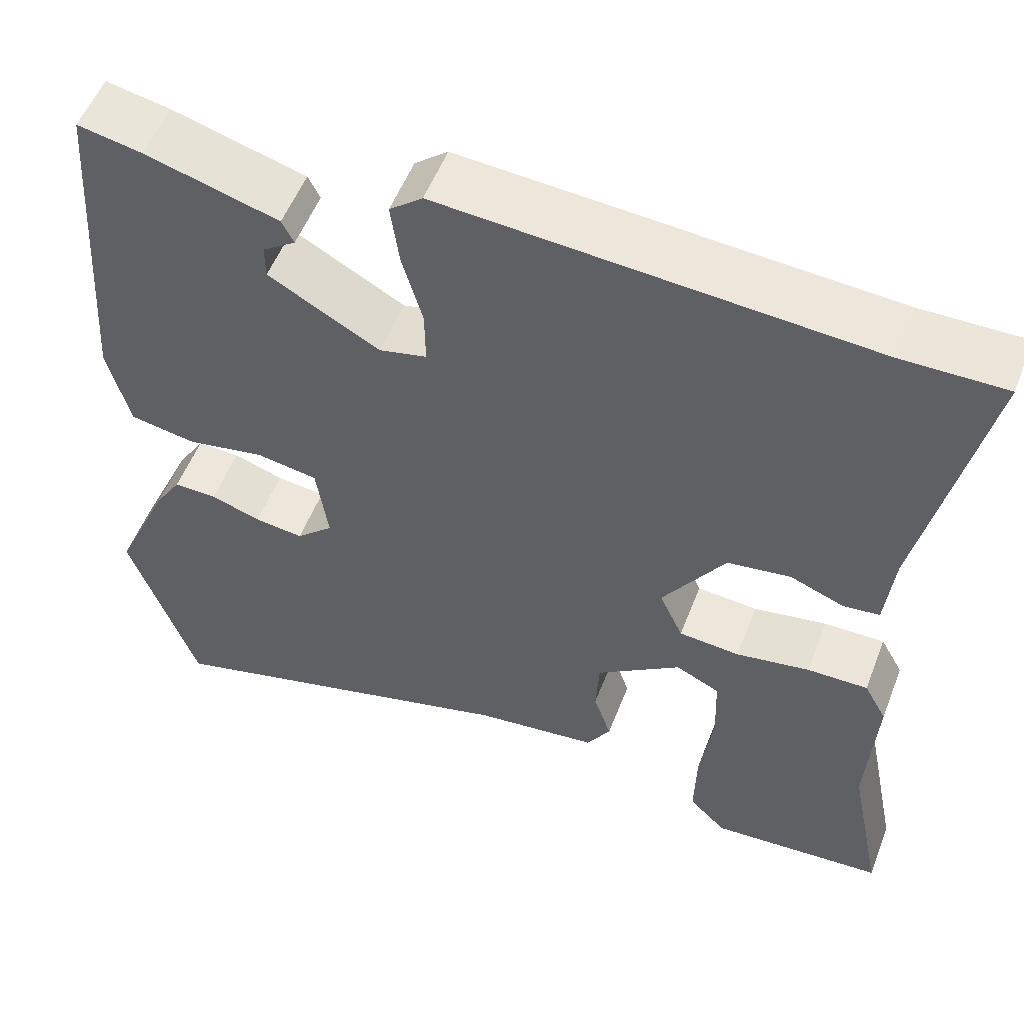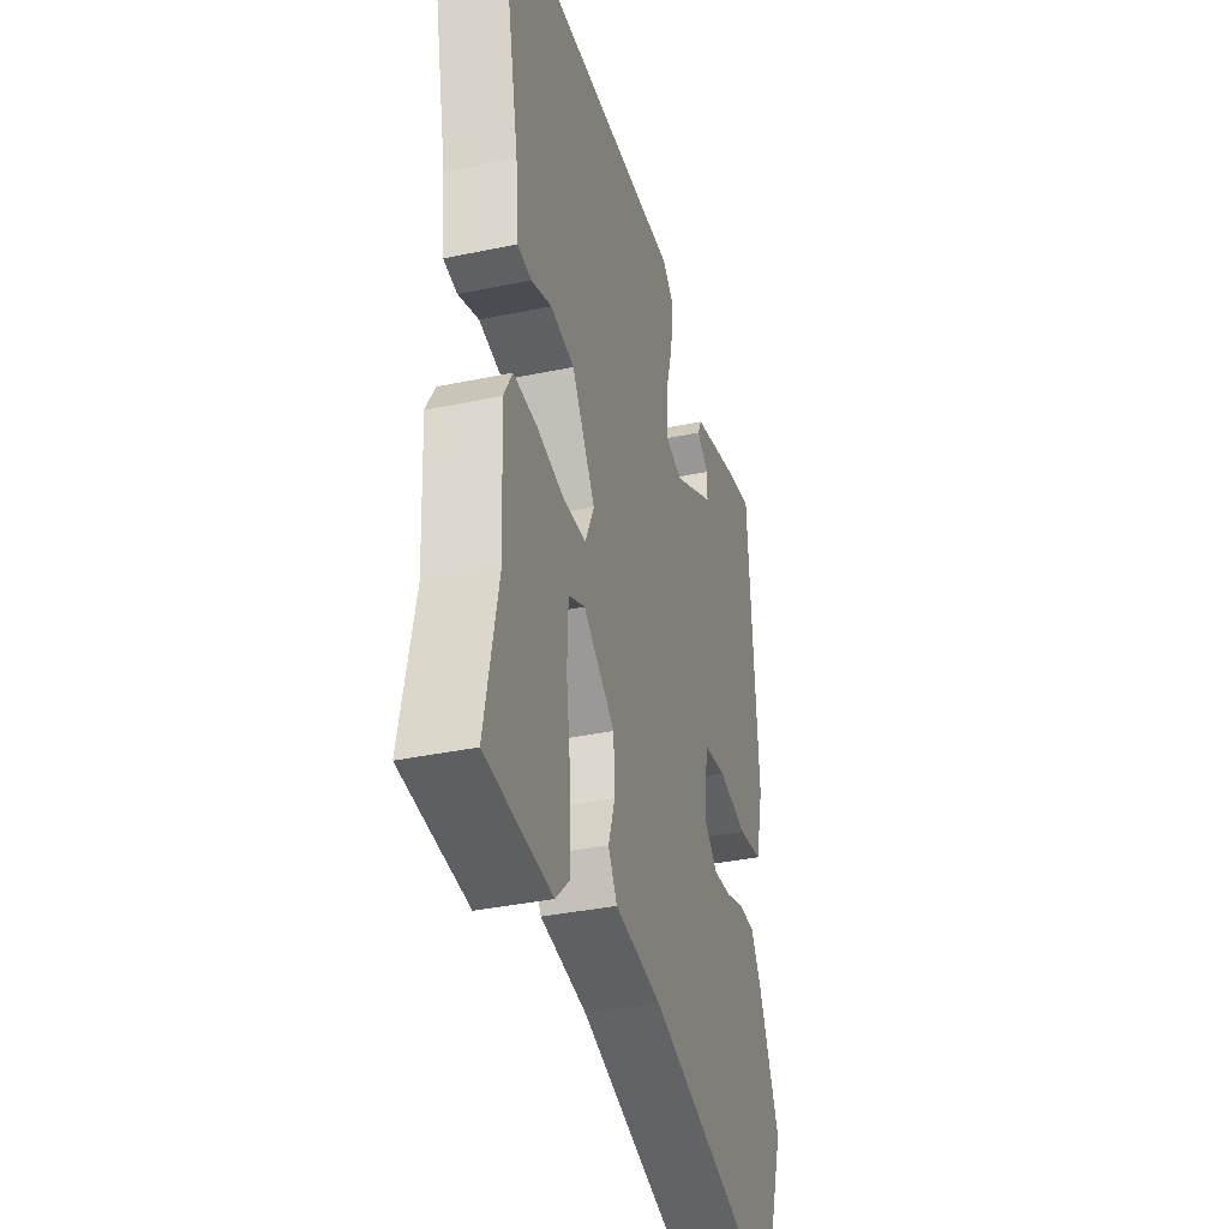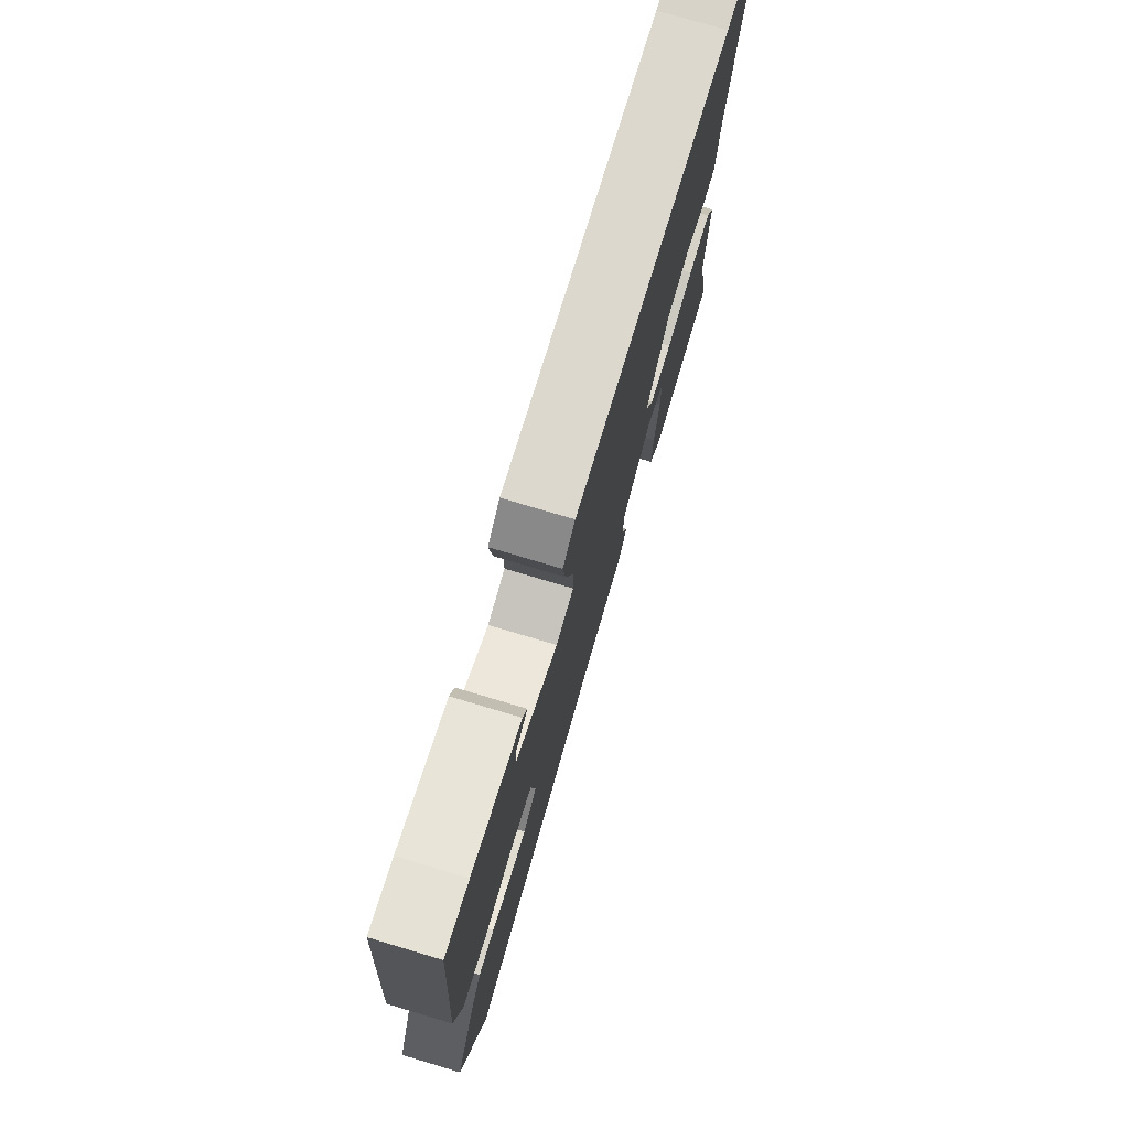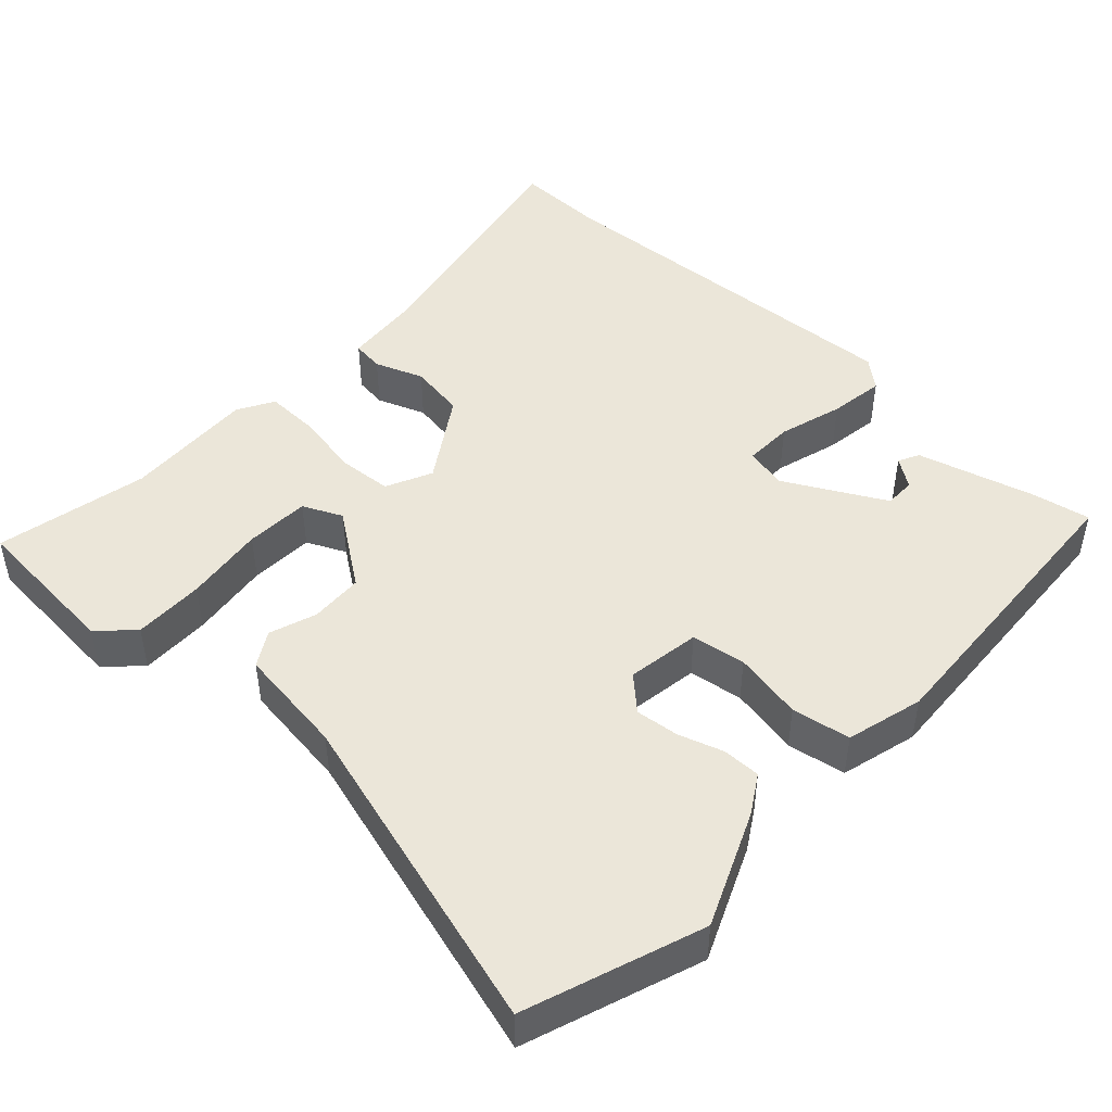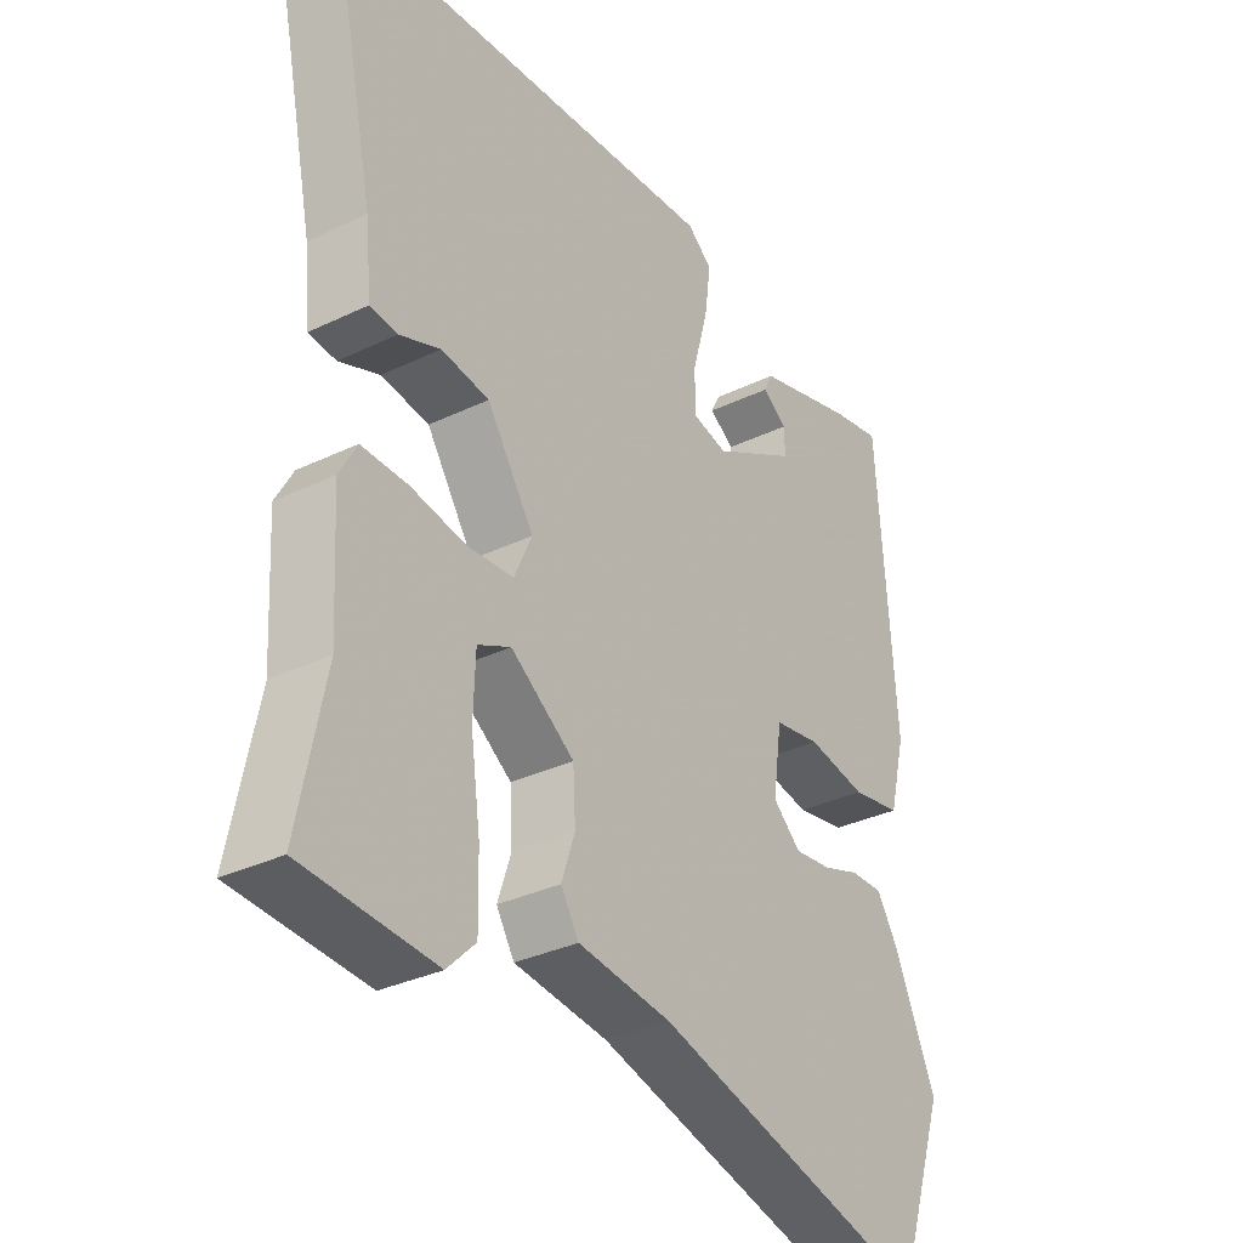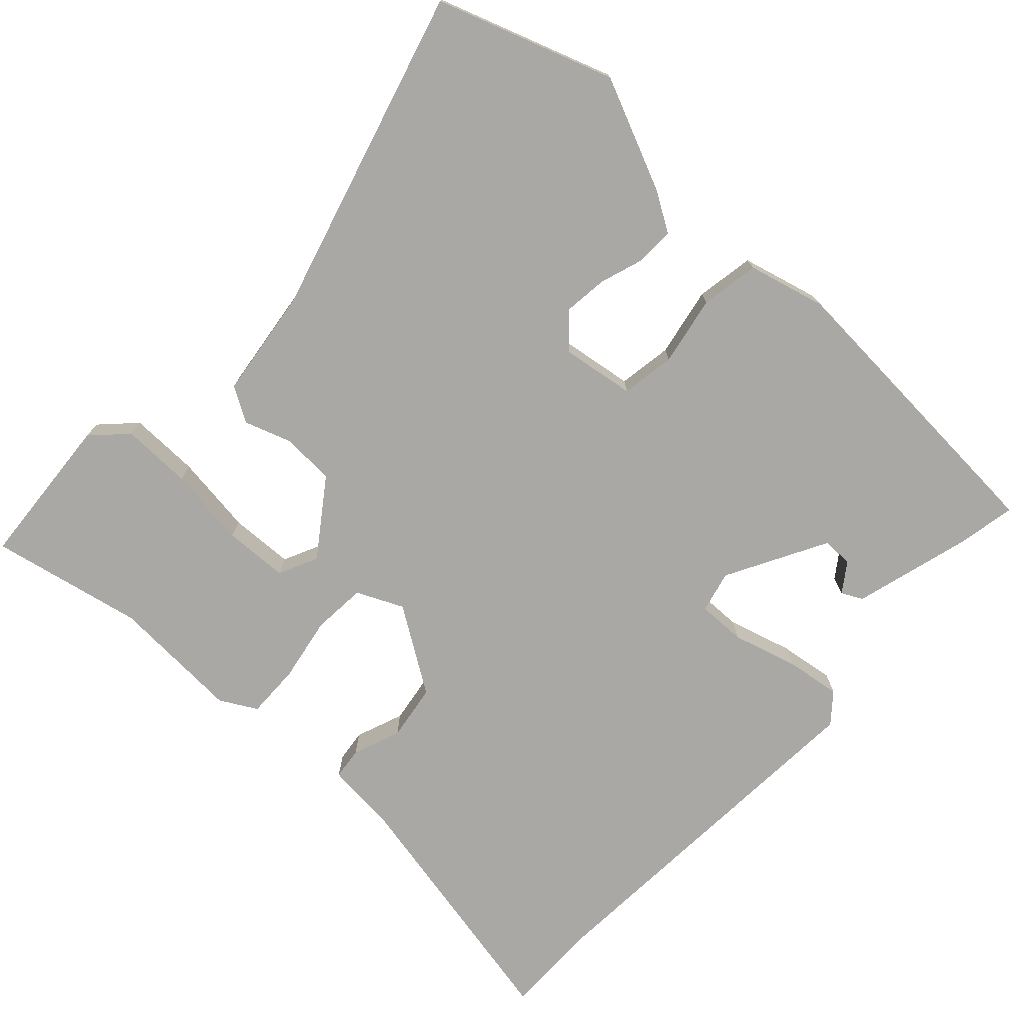
<metadata>
{"format":"obj","ext":"obj","renderer":"f3d","projection":"perspective","resolution":1024,"background":"white","views":[{"elev":54.3,"azim":21.1,"up":"+Z"},{"elev":-36.7,"azim":105.2,"up":"+Z"},{"elev":76.6,"azim":-73.4,"up":"+Z"},{"elev":47.0,"azim":-136.5,"up":"+Y"},{"elev":-32.9,"azim":123.6,"up":"+Z"},{"elev":-74.9,"azim":-132.5,"up":"+Y"}]}
</metadata>
<code>
v 0.464 0.07 -0.321
v 0.505 0.07 -0.525
v 0.299 0.07 -0.539
v 0.255 0.07 -0.495
v 0.257 0.07 -0.401
v 0.272 0.07 -0.294
v 0.269 0.07 -0.208
v 0.217 0.07 -0.183
v 0.117 0.07 -0.253
v 0.113 0.07 -0.324
v 0.134 0.07 -0.387
v 0.106 0.07 -0.433
v -0.041 0.07 -0.451
v -0.476 0.07 -0.57
v -0.556 0.07 -0.335
v -0.489 0.07 -0.185
v -0.457 0.07 -0.134
v -0.406 0.07 -0.135
v -0.347 0.07 -0.155
v -0.289 0.07 -0.162
v -0.245 0.07 -0.122
v -0.259 0.07 -0.024
v -0.331 0.07 -0.012
v -0.424 0.07 -0.029
v -0.502 0.07 -0.015
v -0.528 0.07 0.088
v -0.5 0.07 0.493
v -0.424 0.07 0.478
v -0.266 0.07 0.433
v -0.252 0.07 0.405
v -0.291 0.07 0.378
v -0.291 0.07 0.337
v -0.159 0.07 0.264
v -0.103 0.07 0.277
v -0.104 0.07 0.342
v -0.128 0.07 0.428
v -0.138 0.07 0.502
v -0.099 0.07 0.534
v 0.405 0.07 0.499
v 0.526 0.07 0.5
v 0.454 0.07 0.157
v 0.444 0.07 0.058
v 0.401 0.07 0.053
v 0.337 0.07 0.078
v 0.262 0.07 0.067
v 0.188 0.07 -0.045
v 0.216 0.07 -0.107
v 0.288 0.07 -0.113
v 0.375 0.07 -0.098
v 0.447 0.07 -0.097
v 0.474 0.07 -0.146
v 0.464 0 -0.321
v 0.505 0 -0.525
v 0.299 0 -0.539
v 0.255 0 -0.495
v 0.257 0 -0.401
v 0.272 0 -0.294
v 0.269 0 -0.208
v 0.217 0 -0.183
v 0.117 0 -0.253
v 0.113 0 -0.324
v 0.134 0 -0.387
v 0.106 0 -0.433
v -0.041 0 -0.451
v -0.476 0 -0.57
v -0.556 0 -0.335
v -0.489 0 -0.185
v -0.457 0 -0.134
v -0.406 0 -0.135
v -0.347 0 -0.155
v -0.289 0 -0.162
v -0.245 0 -0.122
v -0.259 0 -0.024
v -0.331 0 -0.012
v -0.424 0 -0.029
v -0.502 0 -0.015
v -0.528 0 0.088
v -0.5 0 0.493
v -0.424 0 0.478
v -0.266 0 0.433
v -0.252 0 0.405
v -0.291 0 0.378
v -0.291 0 0.337
v -0.159 0 0.264
v -0.103 0 0.277
v -0.104 0 0.342
v -0.128 0 0.428
v -0.138 0 0.502
v -0.099 0 0.534
v 0.405 0 0.499
v 0.526 0 0.5
v 0.454 0 0.157
v 0.444 0 0.058
v 0.401 0 0.053
v 0.337 0 0.078
v 0.262 0 0.067
v 0.188 0 -0.045
v 0.216 0 -0.107
v 0.288 0 -0.113
v 0.375 0 -0.098
v 0.447 0 -0.097
v 0.474 0 -0.146
f 50 51 1
f 49 50 1
f 48 49 1
f 47 48 1 2
f 41 42 43 44
f 41 44 45
f 40 41 45
f 39 40 45
f 39 45 46
f 38 39 46
f 37 38 46
f 36 37 46
f 35 36 46
f 29 30 31
f 28 29 31
f 27 28 31
f 27 31 32
f 26 27 32
f 25 26 32
f 24 25 32
f 23 24 32
f 22 23 32 33
f 17 18 19
f 16 17 19
f 15 16 19
f 14 15 19
f 13 14 19
f 13 19 20
f 12 13 20
f 11 12 20
f 10 11 20
f 9 10 20 21
f 4 5 6
f 3 4 6
f 2 3 6
f 2 6 7
f 47 2 7
f 34 35 46 47
f 33 34 47
f 22 33 47
f 21 22 47
f 9 21 47
f 8 9 47
f 7 8 47
f 52 102 101
f 52 101 100
f 52 100 99
f 53 52 99 98
f 95 94 93 92
f 96 95 92
f 96 92 91
f 96 91 90
f 97 96 90
f 97 90 89
f 97 89 88
f 97 88 87
f 97 87 86
f 82 81 80
f 82 80 79
f 82 79 78
f 83 82 78
f 83 78 77
f 83 77 76
f 83 76 75
f 83 75 74
f 84 83 74 73
f 70 69 68
f 70 68 67
f 70 67 66
f 70 66 65
f 70 65 64
f 71 70 64
f 71 64 63
f 71 63 62
f 71 62 61
f 72 71 61 60
f 57 56 55
f 57 55 54
f 57 54 53
f 58 57 53
f 58 53 98
f 98 97 86 85
f 98 85 84
f 98 84 73
f 98 73 72
f 98 72 60
f 98 60 59
f 98 59 58
f 1 52 53 2
f 2 53 54 3
f 3 54 55 4
f 4 55 56 5
f 5 56 57 6
f 6 57 58 7
f 7 58 59 8
f 8 59 60 9
f 9 60 61 10
f 10 61 62 11
f 11 62 63 12
f 12 63 64 13
f 13 64 65 14
f 14 65 66 15
f 15 66 67 16
f 16 67 68 17
f 17 68 69 18
f 18 69 70 19
f 19 70 71 20
f 20 71 72 21
f 21 72 73 22
f 22 73 74 23
f 23 74 75 24
f 24 75 76 25
f 25 76 77 26
f 26 77 78 27
f 27 78 79 28
f 28 79 80 29
f 29 80 81 30
f 30 81 82 31
f 31 82 83 32
f 32 83 84 33
f 33 84 85 34
f 34 85 86 35
f 35 86 87 36
f 36 87 88 37
f 37 88 89 38
f 38 89 90 39
f 39 90 91 40
f 40 91 92 41
f 41 92 93 42
f 42 93 94 43
f 43 94 95 44
f 44 95 96 45
f 45 96 97 46
f 46 97 98 47
f 47 98 99 48
f 48 99 100 49
f 49 100 101 50
f 50 101 102 51
f 51 102 52 1

</code>
